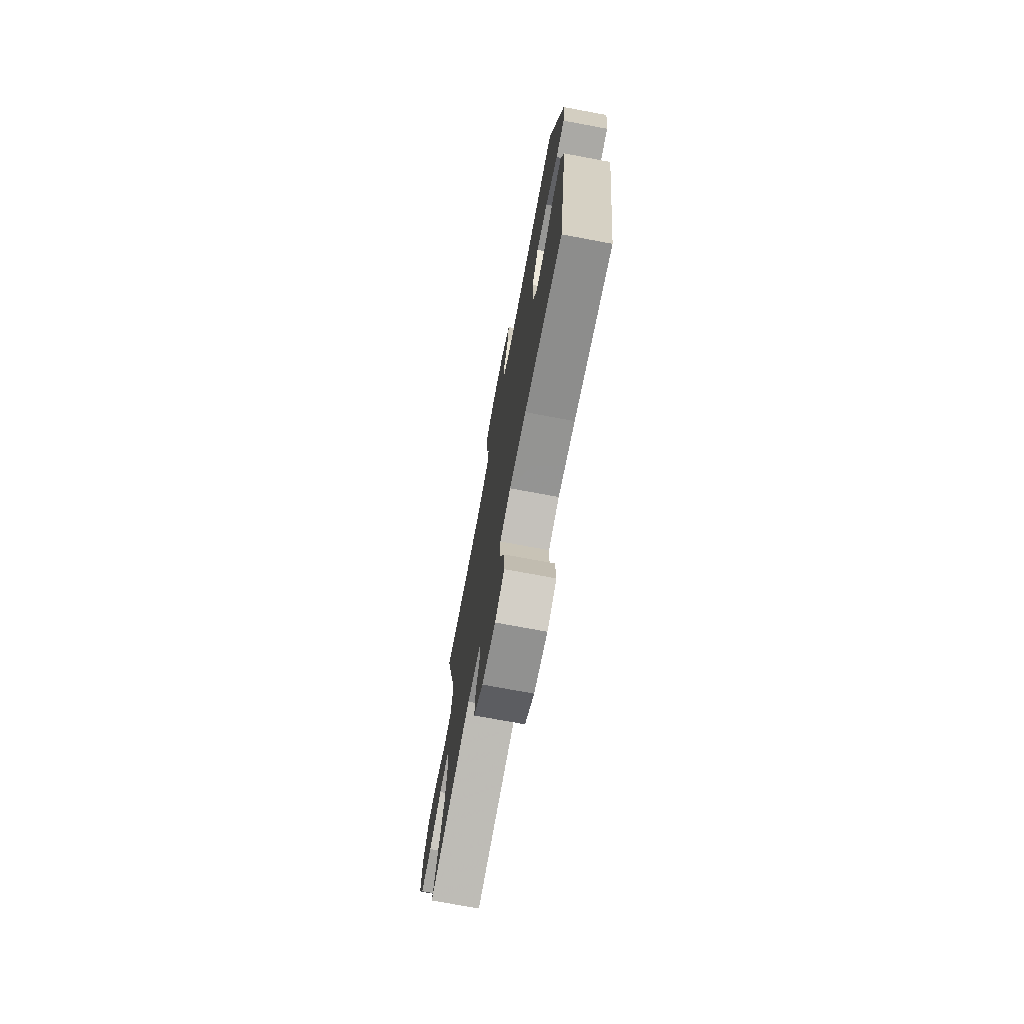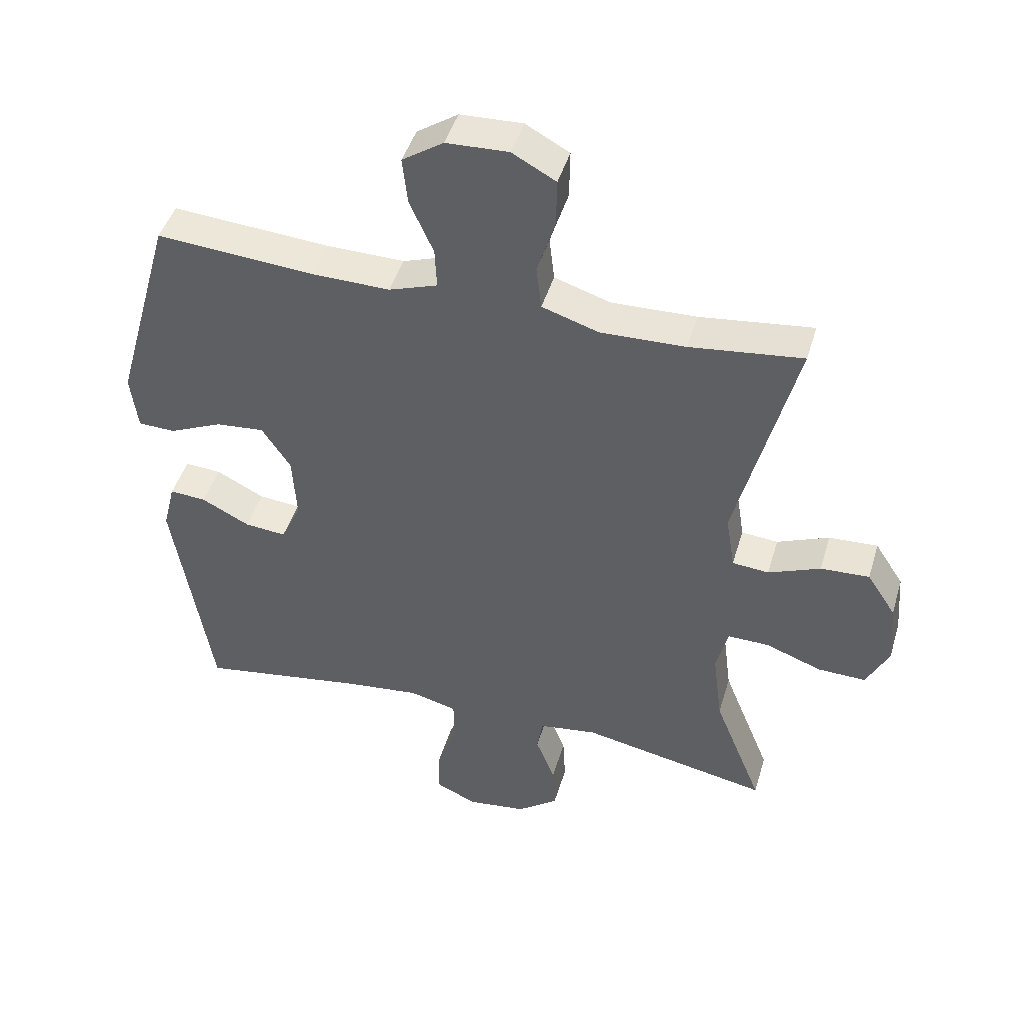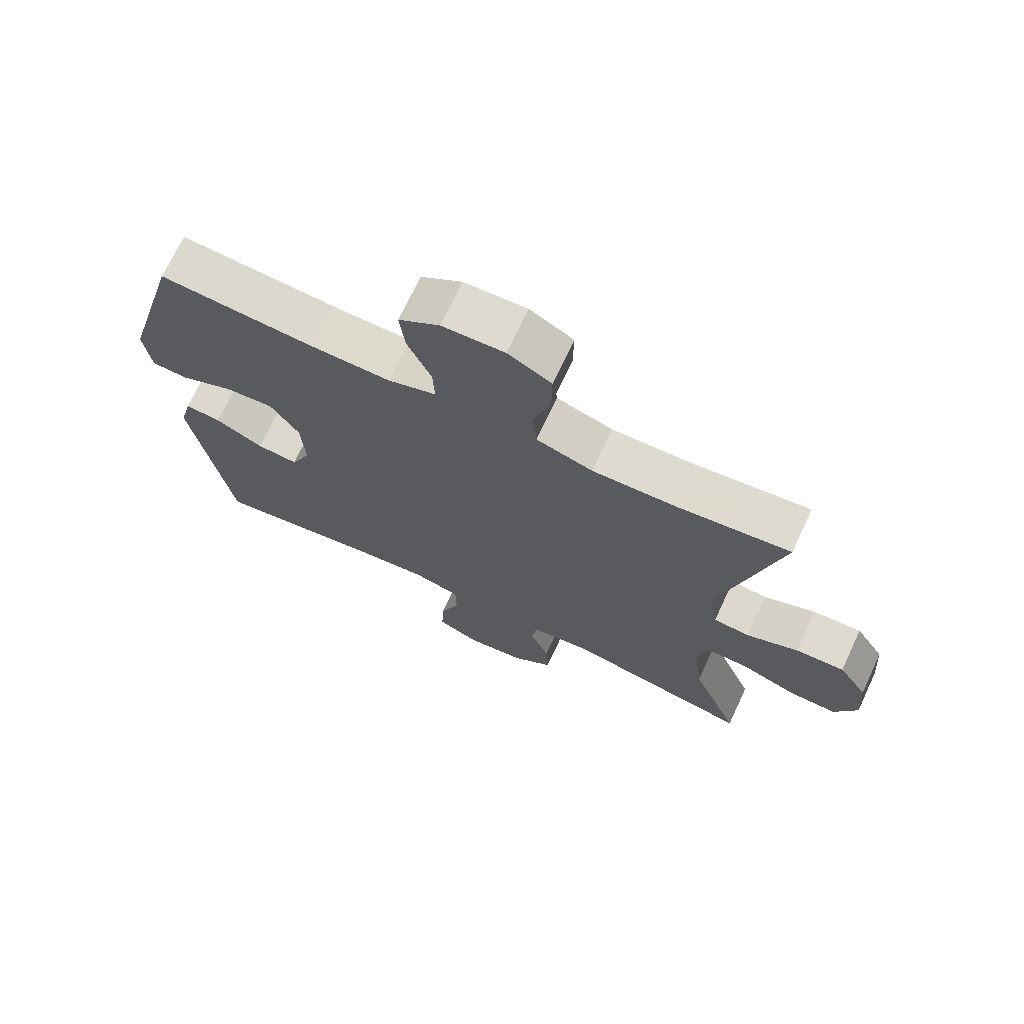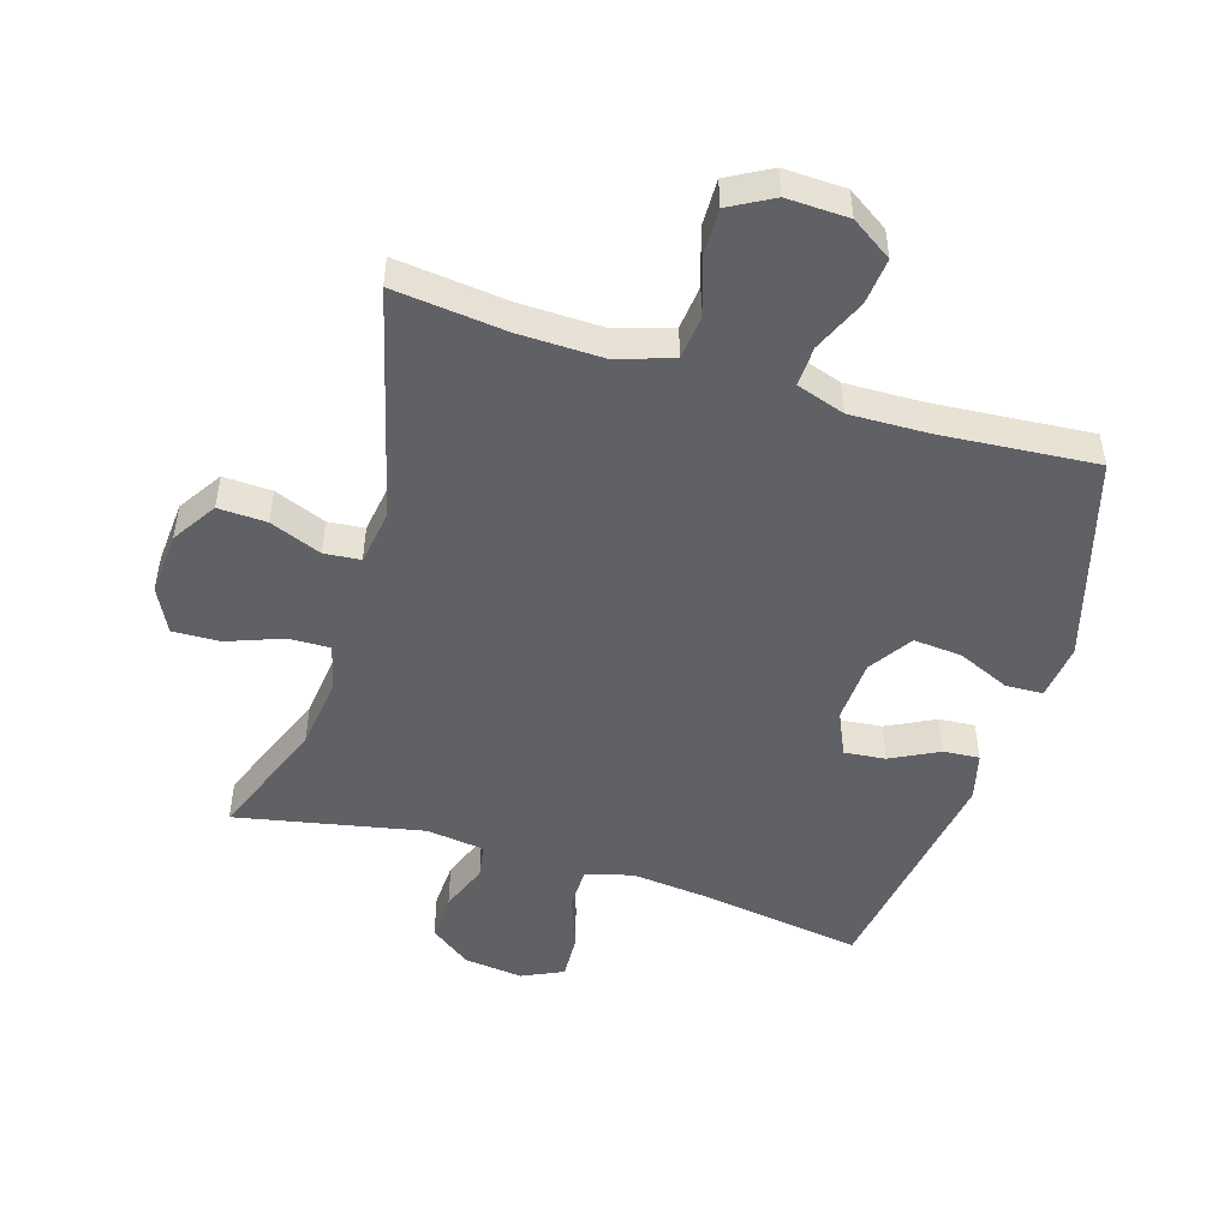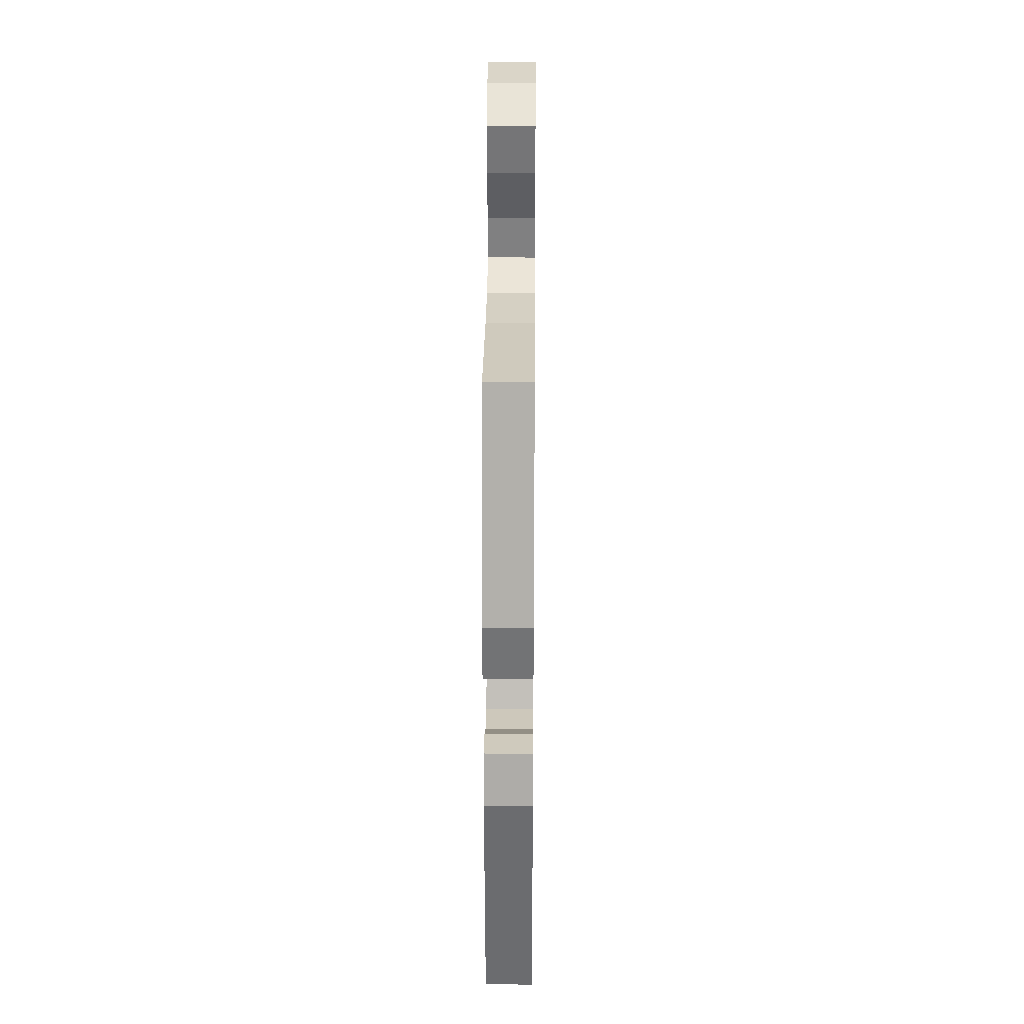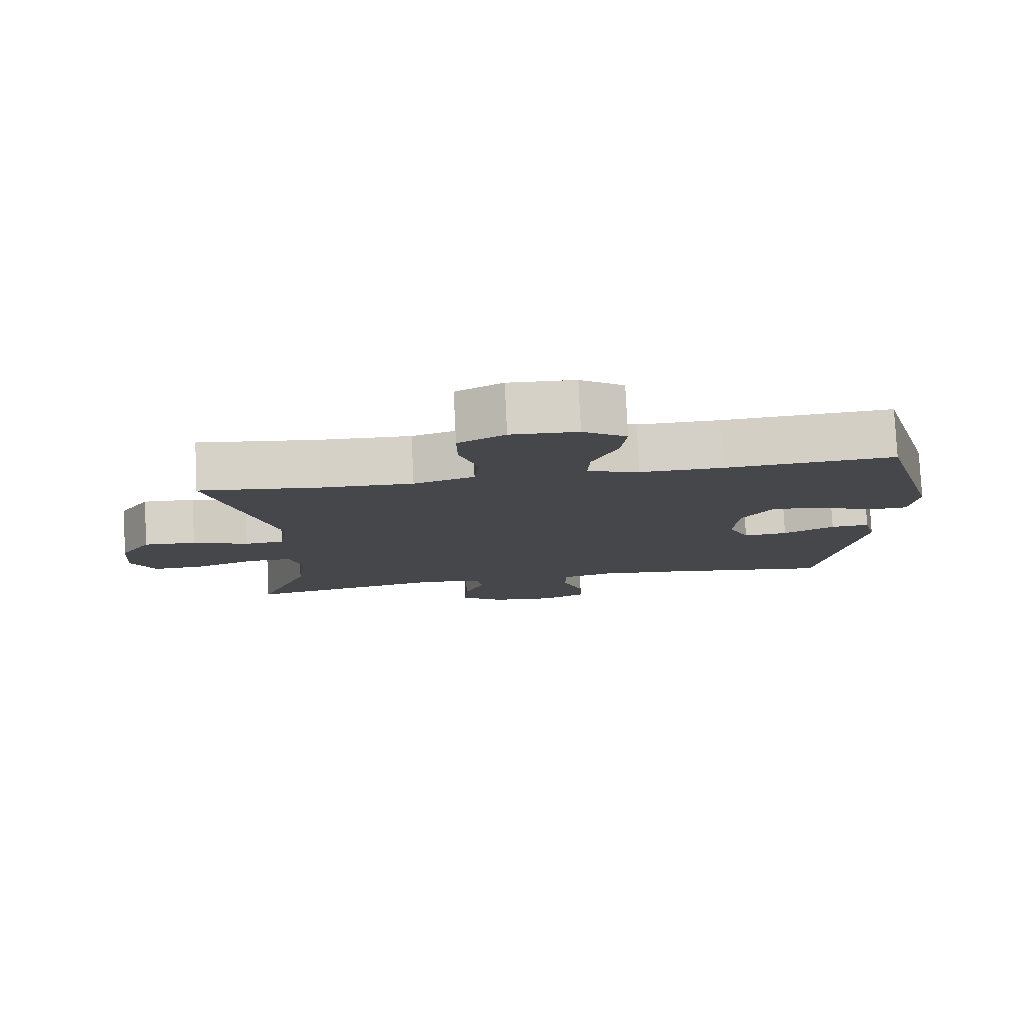
<metadata>
{"format":"obj","ext":"obj","renderer":"f3d","projection":"perspective","resolution":1024,"background":"white","views":[{"elev":-73.4,"azim":79.4,"up":"+Z"},{"elev":45.3,"azim":-163.7,"up":"+Z"},{"elev":71.0,"azim":-154.9,"up":"+Z"},{"elev":-49.1,"azim":-16.7,"up":"+Y"},{"elev":27.1,"azim":90.5,"up":"+Z"},{"elev":79.5,"azim":-2.8,"up":"+Z"}]}
</metadata>
<code>
v -0.5 0.07 0.5
v -0.324 0.07 0.479
v -0.192 0.07 0.475
v -0.104 0.07 0.503
v -0.096 0.07 0.572
v -0.124 0.07 0.66
v -0.125 0.07 0.735
v -0.057 0.07 0.772
v 0.04 0.07 0.768
v 0.104 0.07 0.725
v 0.096 0.07 0.652
v 0.059 0.07 0.569
v 0.056 0.07 0.506
v 0.132 0.07 0.48
v 0.253 0.07 0.482
v 0.5 0.07 0.5
v 0.591 0.07 0.177
v 0.58 0.07 0.089
v 0.522 0.07 0.087
v 0.439 0.07 0.124
v 0.363 0.07 0.131
v 0.318 0.07 0.063
v 0.312 0.07 -0.038
v 0.343 0.07 -0.106
v 0.408 0.07 -0.1
v 0.483 0.07 -0.062
v 0.54 0.07 -0.058
v 0.559 0.07 -0.134
v 0.5 0.07 -0.5
v 0.239 0.07 -0.459
v 0.123 0.07 -0.446
v 0.049 0.07 -0.465
v 0.048 0.07 -0.532
v 0.079 0.07 -0.618
v 0.082 0.07 -0.691
v 0.017 0.07 -0.721
v -0.076 0.07 -0.709
v -0.14 0.07 -0.661
v -0.136 0.07 -0.587
v -0.106 0.07 -0.51
v -0.115 0.07 -0.456
v -0.206 0.07 -0.443
v -0.5 0.07 -0.5
v -0.424 0.07 -0.311
v -0.409 0.07 -0.194
v -0.427 0.07 -0.121
v -0.492 0.07 -0.122
v -0.579 0.07 -0.154
v -0.654 0.07 -0.156
v -0.689 0.07 -0.086
v -0.681 0.07 0.014
v -0.636 0.07 0.083
v -0.56 0.07 0.079
v -0.479 0.07 0.046
v -0.422 0.07 0.051
v -0.408 0.07 0.138
v -0.5 0 0.5
v -0.324 0 0.479
v -0.192 0 0.475
v -0.104 0 0.503
v -0.096 0 0.572
v -0.124 0 0.66
v -0.125 0 0.735
v -0.057 0 0.772
v 0.04 0 0.768
v 0.104 0 0.725
v 0.096 0 0.652
v 0.059 0 0.569
v 0.056 0 0.506
v 0.132 0 0.48
v 0.253 0 0.482
v 0.5 0 0.5
v 0.591 0 0.177
v 0.58 0 0.089
v 0.522 0 0.087
v 0.439 0 0.124
v 0.363 0 0.131
v 0.318 0 0.063
v 0.312 0 -0.038
v 0.343 0 -0.106
v 0.408 0 -0.1
v 0.483 0 -0.062
v 0.54 0 -0.058
v 0.559 0 -0.134
v 0.5 0 -0.5
v 0.239 0 -0.459
v 0.123 0 -0.446
v 0.049 0 -0.465
v 0.048 0 -0.532
v 0.079 0 -0.618
v 0.082 0 -0.691
v 0.017 0 -0.721
v -0.076 0 -0.709
v -0.14 0 -0.661
v -0.136 0 -0.587
v -0.106 0 -0.51
v -0.115 0 -0.456
v -0.206 0 -0.443
v -0.5 0 -0.5
v -0.424 0 -0.311
v -0.409 0 -0.194
v -0.427 0 -0.121
v -0.492 0 -0.122
v -0.579 0 -0.154
v -0.654 0 -0.156
v -0.689 0 -0.086
v -0.681 0 0.014
v -0.636 0 0.083
v -0.56 0 0.079
v -0.479 0 0.046
v -0.422 0 0.051
v -0.408 0 0.138
f 52 53 54
f 51 52 54
f 50 51 54
f 49 50 54
f 48 49 54
f 47 48 54
f 46 47 54 55
f 45 46 55 56
f 42 43 44
f 41 42 44 45
f 38 39 40
f 37 38 40
f 36 37 40
f 35 36 40
f 34 35 40
f 33 34 40
f 32 33 40 41
f 41 45 56
f 32 41 56
f 31 32 56
f 28 29 30
f 27 28 30
f 26 27 30
f 25 26 30
f 24 25 30 31
f 18 19 20
f 17 18 20
f 16 17 20
f 15 16 20
f 14 15 20 21
f 13 14 21 22
f 10 11 12
f 9 10 12
f 8 9 12
f 7 8 12
f 6 7 12
f 5 6 12
f 4 5 12 13
f 13 22 23
f 4 13 23
f 3 4 23
f 56 1 2
f 24 31 56
f 23 24 56
f 3 23 56
f 2 3 56
f 110 109 108
f 110 108 107
f 110 107 106
f 110 106 105
f 110 105 104
f 110 104 103
f 111 110 103 102
f 112 111 102 101
f 100 99 98
f 101 100 98 97
f 96 95 94
f 96 94 93
f 96 93 92
f 96 92 91
f 96 91 90
f 96 90 89
f 97 96 89 88
f 112 101 97
f 112 97 88
f 112 88 87
f 86 85 84
f 86 84 83
f 86 83 82
f 86 82 81
f 87 86 81 80
f 76 75 74
f 76 74 73
f 76 73 72
f 76 72 71
f 77 76 71 70
f 78 77 70 69
f 68 67 66
f 68 66 65
f 68 65 64
f 68 64 63
f 68 63 62
f 68 62 61
f 69 68 61 60
f 79 78 69
f 79 69 60
f 79 60 59
f 58 57 112
f 112 87 80
f 112 80 79
f 112 79 59
f 112 59 58
f 1 57 58 2
f 2 58 59 3
f 3 59 60 4
f 4 60 61 5
f 5 61 62 6
f 6 62 63 7
f 7 63 64 8
f 8 64 65 9
f 9 65 66 10
f 10 66 67 11
f 11 67 68 12
f 12 68 69 13
f 13 69 70 14
f 14 70 71 15
f 15 71 72 16
f 16 72 73 17
f 17 73 74 18
f 18 74 75 19
f 19 75 76 20
f 20 76 77 21
f 21 77 78 22
f 22 78 79 23
f 23 79 80 24
f 24 80 81 25
f 25 81 82 26
f 26 82 83 27
f 27 83 84 28
f 28 84 85 29
f 29 85 86 30
f 30 86 87 31
f 31 87 88 32
f 32 88 89 33
f 33 89 90 34
f 34 90 91 35
f 35 91 92 36
f 36 92 93 37
f 37 93 94 38
f 38 94 95 39
f 39 95 96 40
f 40 96 97 41
f 41 97 98 42
f 42 98 99 43
f 43 99 100 44
f 44 100 101 45
f 45 101 102 46
f 46 102 103 47
f 47 103 104 48
f 48 104 105 49
f 49 105 106 50
f 50 106 107 51
f 51 107 108 52
f 52 108 109 53
f 53 109 110 54
f 54 110 111 55
f 55 111 112 56
f 56 112 57 1

</code>
